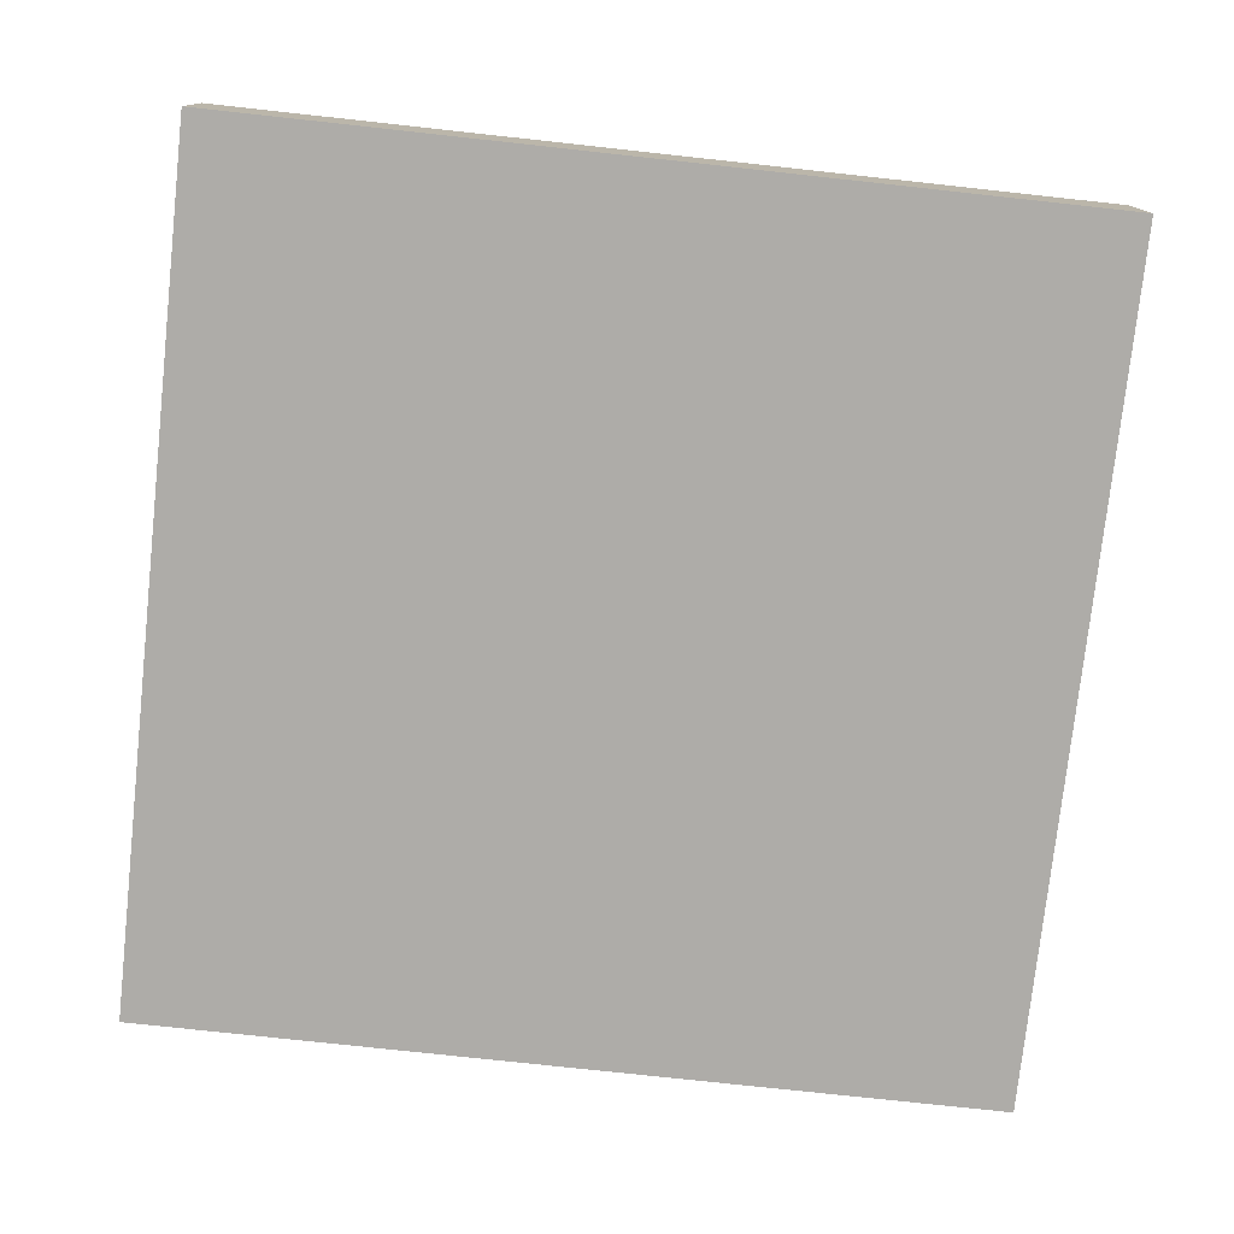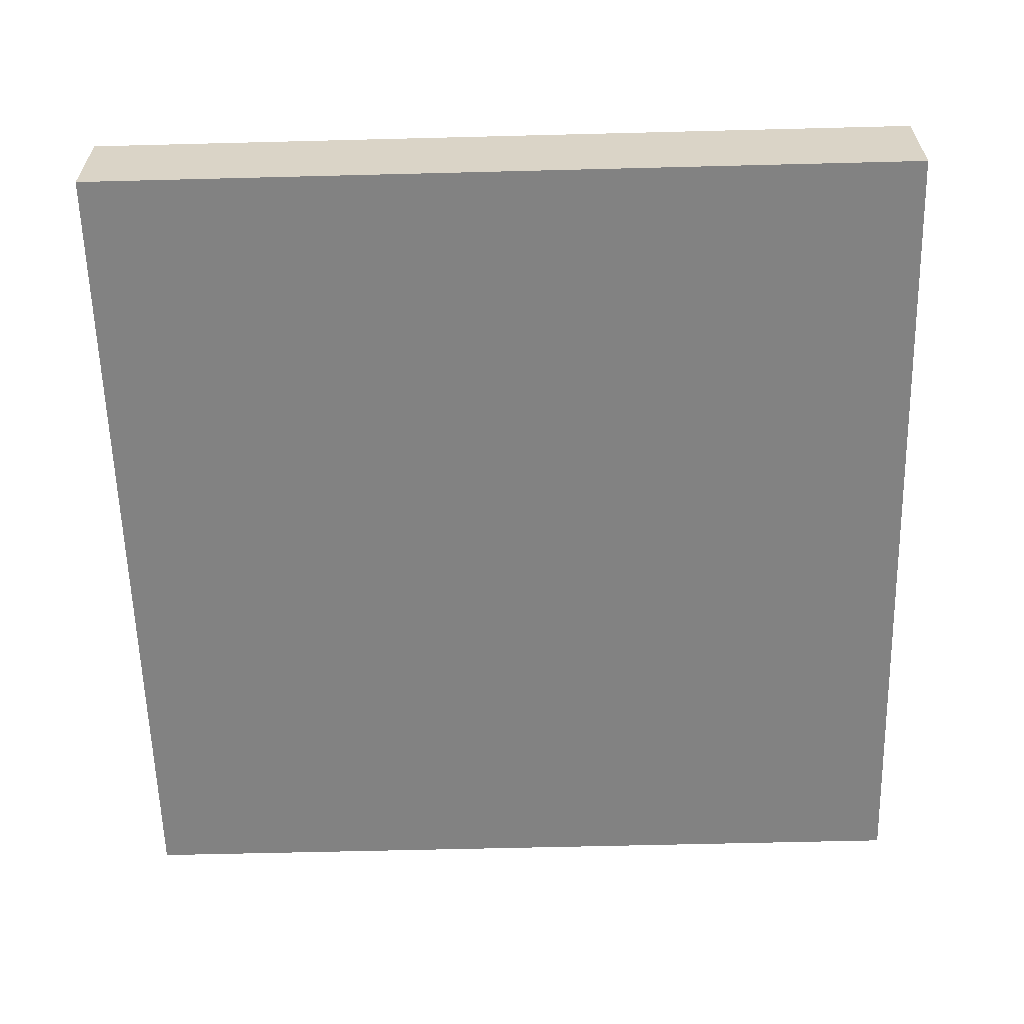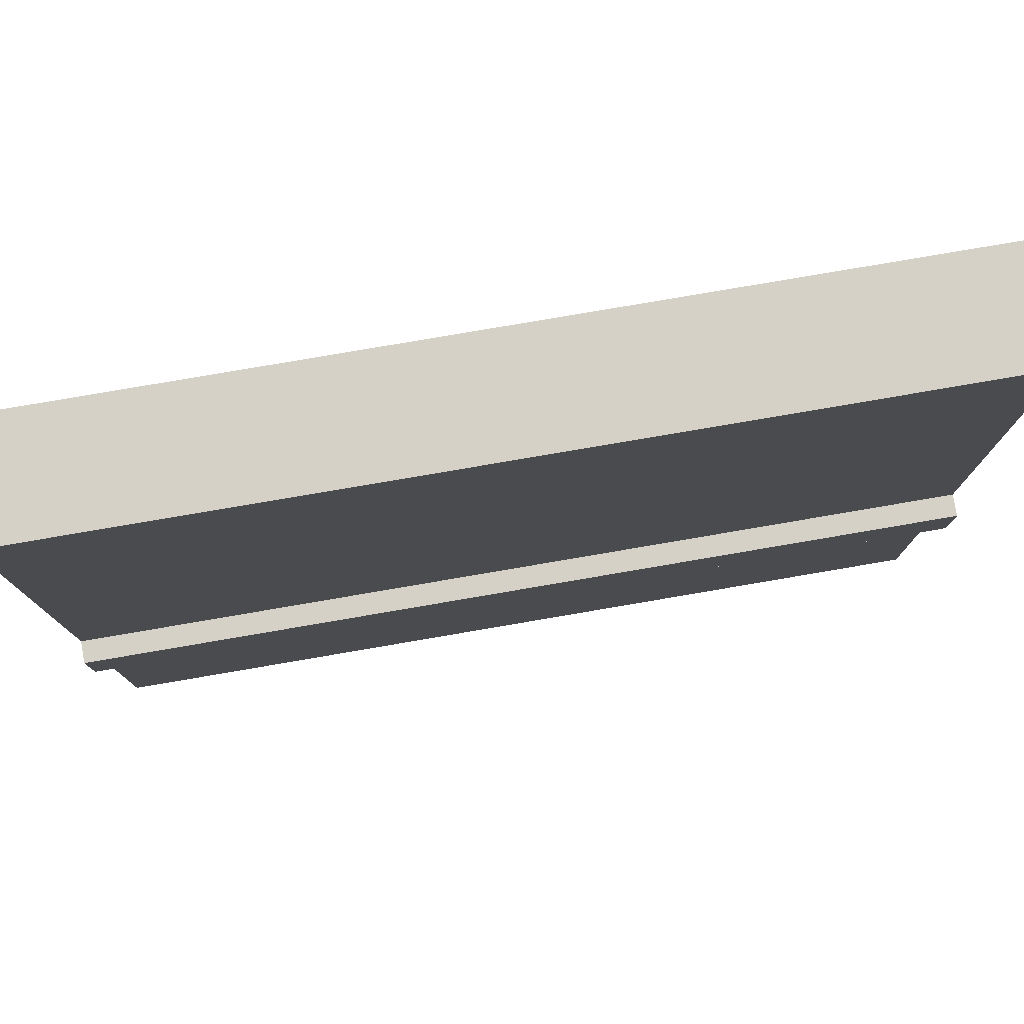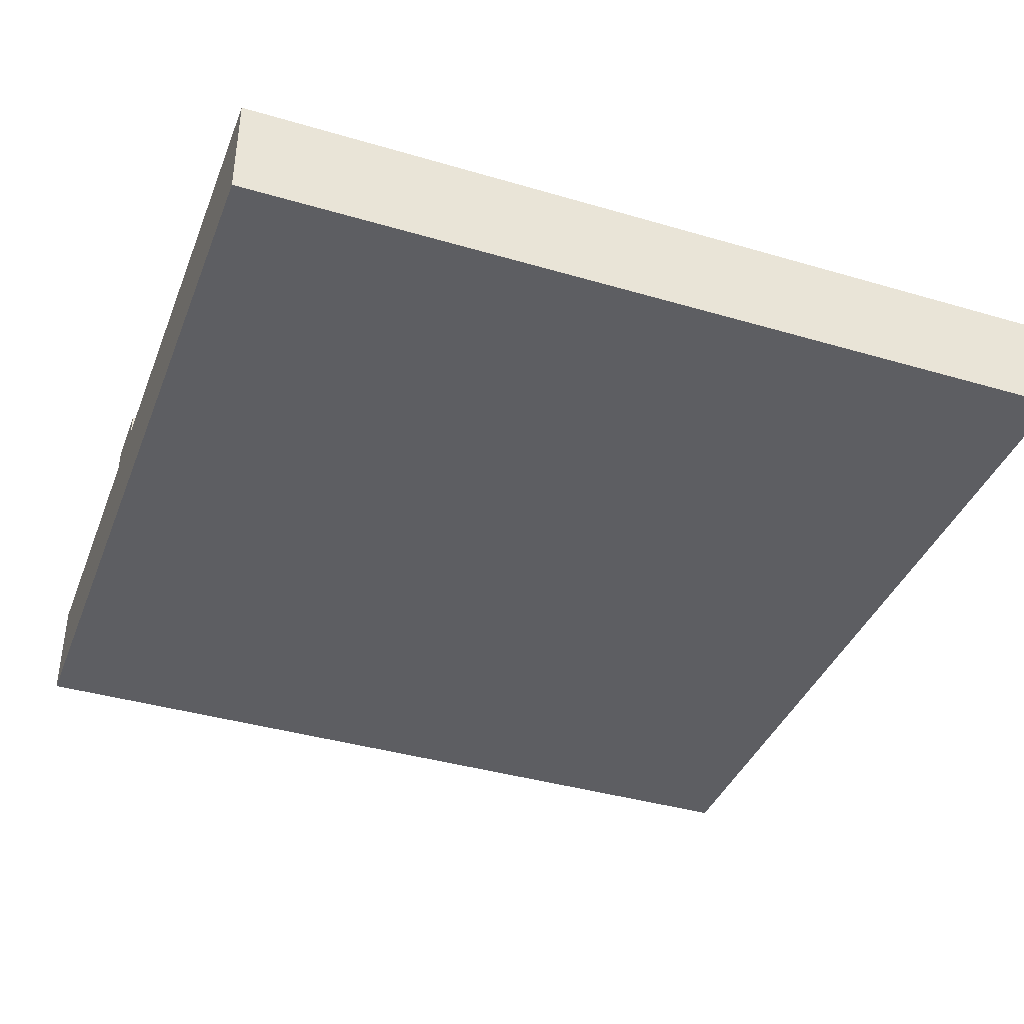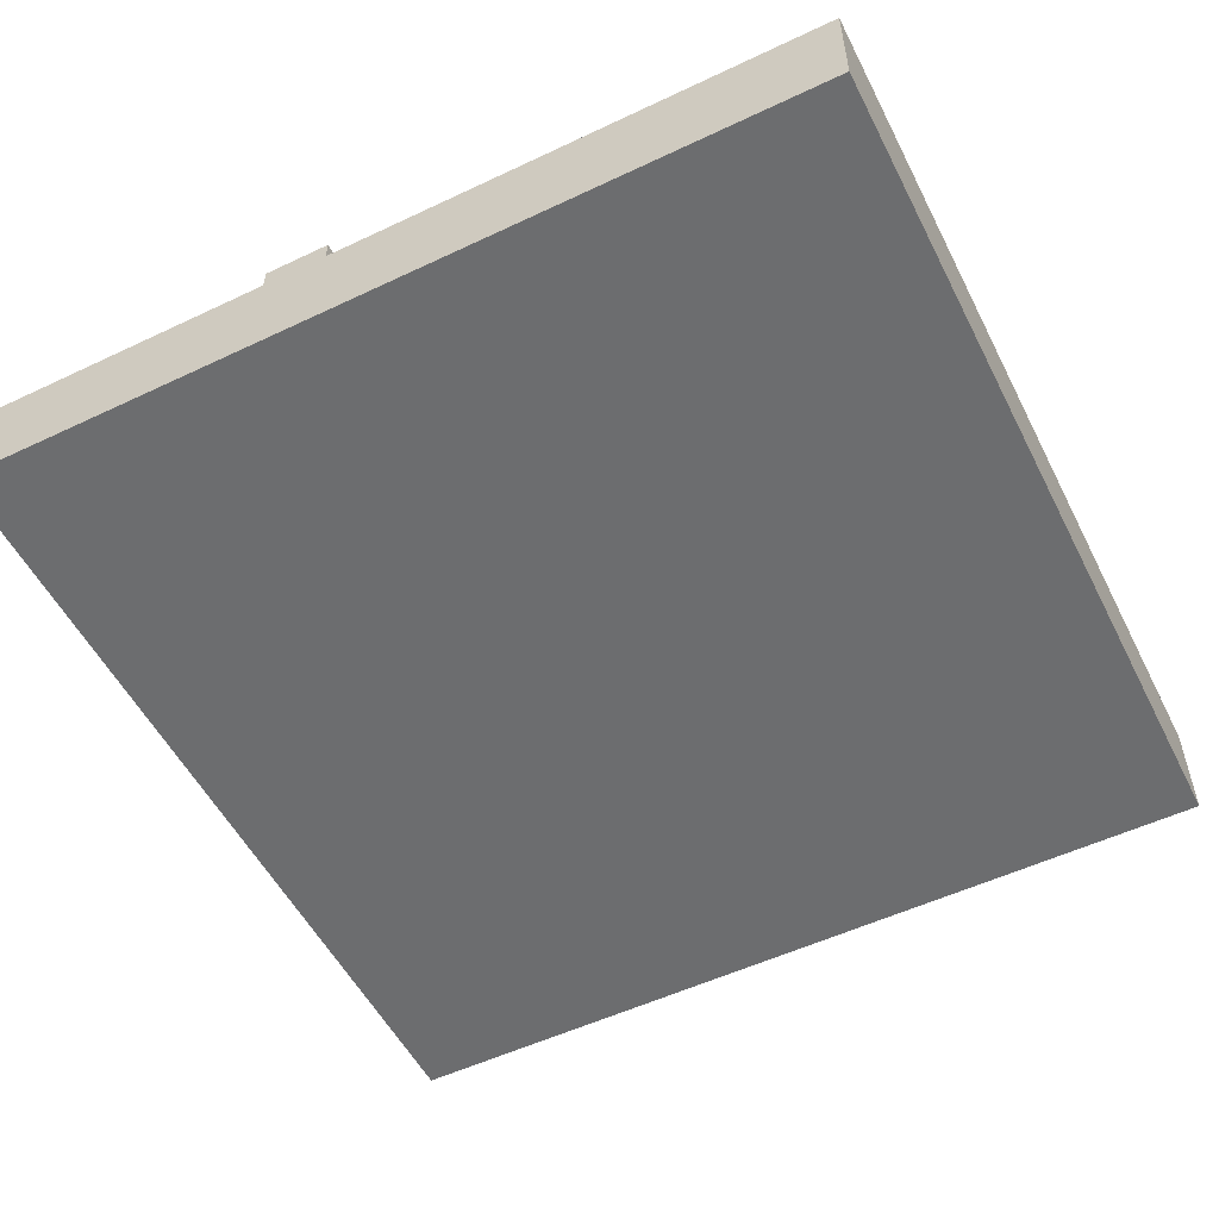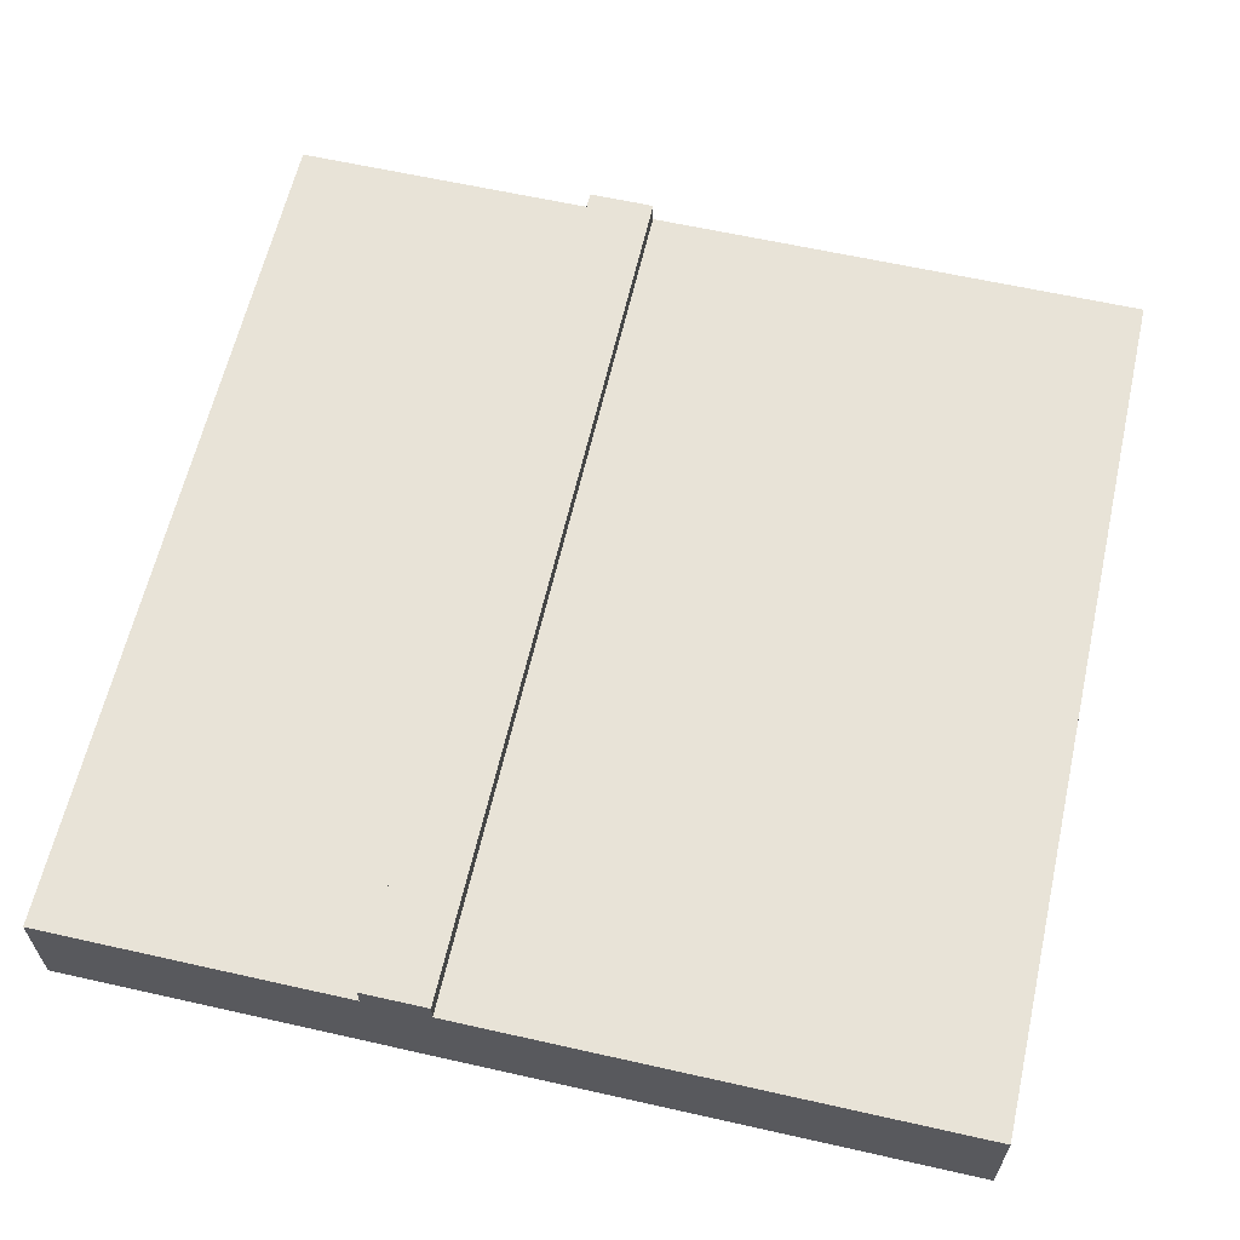
<metadata>
{"format":"obj","ext":"obj","renderer":"f3d","projection":"perspective","resolution":1024,"background":"white","views":[{"elev":-76.9,"azim":173.8,"up":"+Z"},{"elev":-60.7,"azim":-178.5,"up":"+Z"},{"elev":78.9,"azim":-9.7,"up":"+Y"},{"elev":-39.1,"azim":159.8,"up":"+Z"},{"elev":-53.9,"azim":116.7,"up":"+Z"},{"elev":61.9,"azim":102.9,"up":"+Z"}]}
</metadata>
<code>
o
v -2 0 -1.5
v -2 0 -2
v -2 1.4 -1.4
v -2 1.4 -1.5
v -2 1.7 -1.4
v -2 1.7 -1.5
v -2 4 -1.5
v -2 4 -2
v 2 0 -1.5
v 2 0 -2
v 2 1.4 -1.4
v 2 1.4 -1.5
v 2 1.7 -1.4
v 2 1.7 -1.5
v 2 4 -1.5
v 2 4 -2
v -2 1.4 -1.4
v -2 1.7 -1.4
v 2 1.4 -1.4
v 2 1.7 -1.4
v -2 0 -1.5
v -2 1.4 -1.5
v -2 1.7 -1.5
v -2 4 -1.5
v -0.7 2.4 -1.5
v -0.7 2.5 -1.5
v -0.7 3.3 -1.5
v -0.7 3.4 -1.5
v -0.6 2.4 -1.5
v -0.6 2.5 -1.5
v -0.6 2.8 -1.5
v -0.6 3 -1.5
v -0.6 3.3 -1.5
v -0.6 3.4 -1.5
v -0.3 2.5 -1.5
v -0.3 2.8 -1.5
v -0.3 3 -1.5
v -0.3 3.3 -1.5
v -0.2 2.5 -1.5
v -0.2 2.8 -1.5
v -0.2 3 -1.5
v -0.2 3.3 -1.5
v 0.2 2.5 -1.5
v 0.2 2.8 -1.5
v 0.2 3 -1.5
v 0.2 3.3 -1.5
v 0.3 2.5 -1.5
v 0.3 2.8 -1.5
v 0.3 3 -1.5
v 0.3 3.3 -1.5
v 0.6 2.4 -1.5
v 0.6 2.5 -1.5
v 0.6 2.8 -1.5
v 0.6 3 -1.5
v 0.6 3.3 -1.5
v 0.6 3.4 -1.5
v 0.7 2.4 -1.5
v 0.7 2.5 -1.5
v 0.7 3.3 -1.5
v 0.7 3.4 -1.5
v 2 0 -1.5
v 2 1.4 -1.5
v 2 1.7 -1.5
v 2 4 -1.5
v -2 0 -2
v -2 4 -2
v 2 0 -2
v 2 4 -2
v -2 0 -1.5
v 2 0 -1.5
v -2 0 -2
v 2 0 -2
v -2 1.4 -1.4
v 2 1.4 -1.4
v -2 1.4 -1.5
v 2 1.4 -1.5
v -2 1.7 -1.4
v 2 1.7 -1.4
v -2 1.7 -1.5
v 2 1.7 -1.5
v -2 4 -1.5
v 2 4 -1.5
v -2 4 -2
v 2 4 -2
f 4 2 1
f 5 4 3
f 6 2 4
f 6 4 5
f 7 2 6
f 8 2 7
f 9 10 12
f 11 12 13
f 12 10 14
f 13 12 14
f 14 10 15
f 15 10 16
f 19 18 17
f 20 18 19
f 25 24 23
f 26 24 25
f 27 24 26
f 28 24 27
f 29 25 23
f 29 26 25
f 30 27 26
f 30 26 29
f 31 27 30
f 32 27 31
f 33 28 27
f 33 27 32
f 34 24 28
f 34 28 33
f 35 30 29
f 35 31 30
f 36 32 31
f 36 31 35
f 37 33 32
f 37 32 36
f 38 34 33
f 38 33 37
f 39 36 35
f 39 35 29
f 39 38 37
f 39 37 36
f 40 38 39
f 41 38 40
f 42 34 38
f 42 38 41
f 43 39 29
f 43 40 39
f 44 41 40
f 44 40 43
f 45 42 41
f 45 41 44
f 46 34 42
f 46 42 45
f 47 43 29
f 47 45 44
f 47 46 45
f 47 44 43
f 48 46 47
f 49 46 48
f 50 34 46
f 50 46 49
f 51 29 23
f 51 47 29
f 52 48 47
f 52 47 51
f 53 49 48
f 53 48 52
f 54 50 49
f 54 49 53
f 55 34 50
f 55 50 54
f 56 24 34
f 56 34 55
f 57 52 51
f 57 51 23
f 58 55 54
f 58 52 57
f 58 54 53
f 58 53 52
f 59 56 55
f 59 55 58
f 60 24 56
f 60 56 59
f 61 22 21
f 62 22 61
f 63 59 58
f 63 57 23
f 63 58 57
f 63 60 59
f 64 24 60
f 64 60 63
f 65 66 67
f 67 66 68
f 71 70 69
f 72 70 71
f 75 74 73
f 76 74 75
f 77 78 79
f 79 78 80
f 81 82 83
f 83 82 84

</code>
